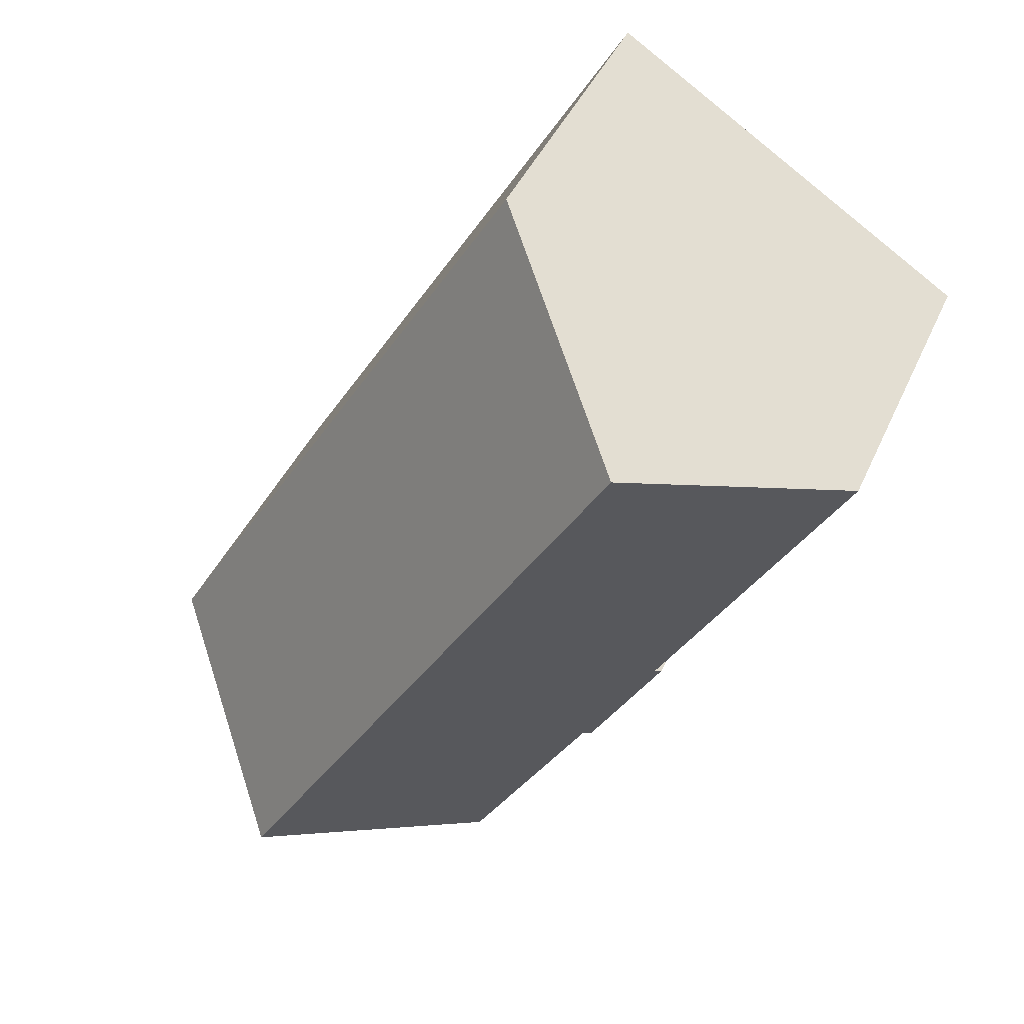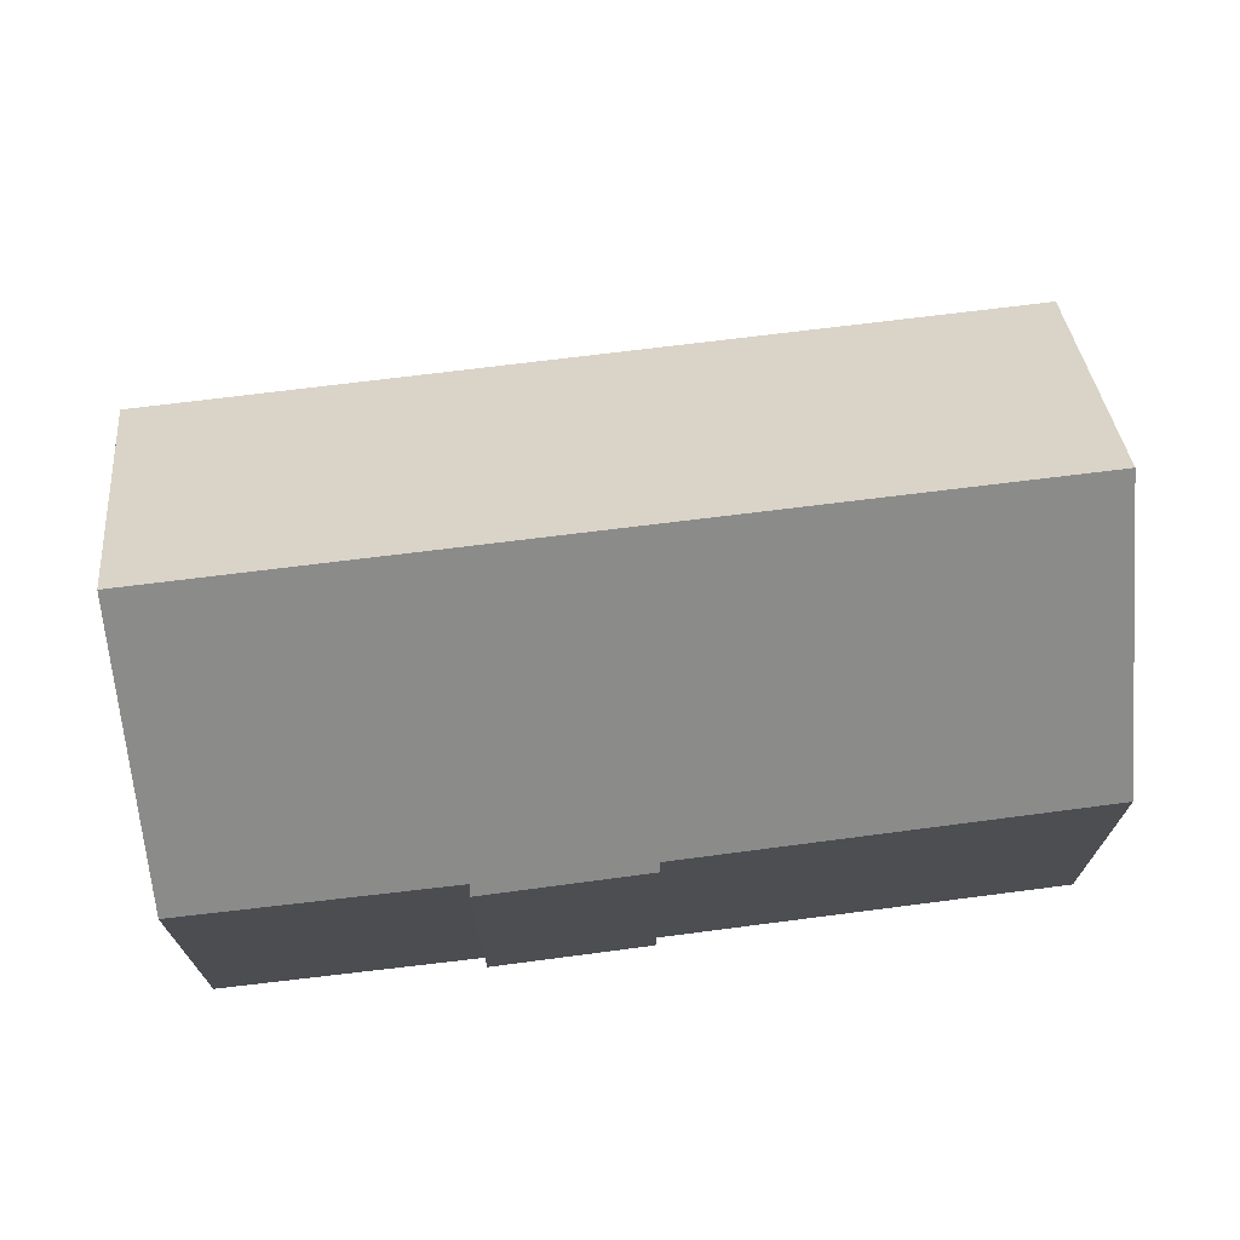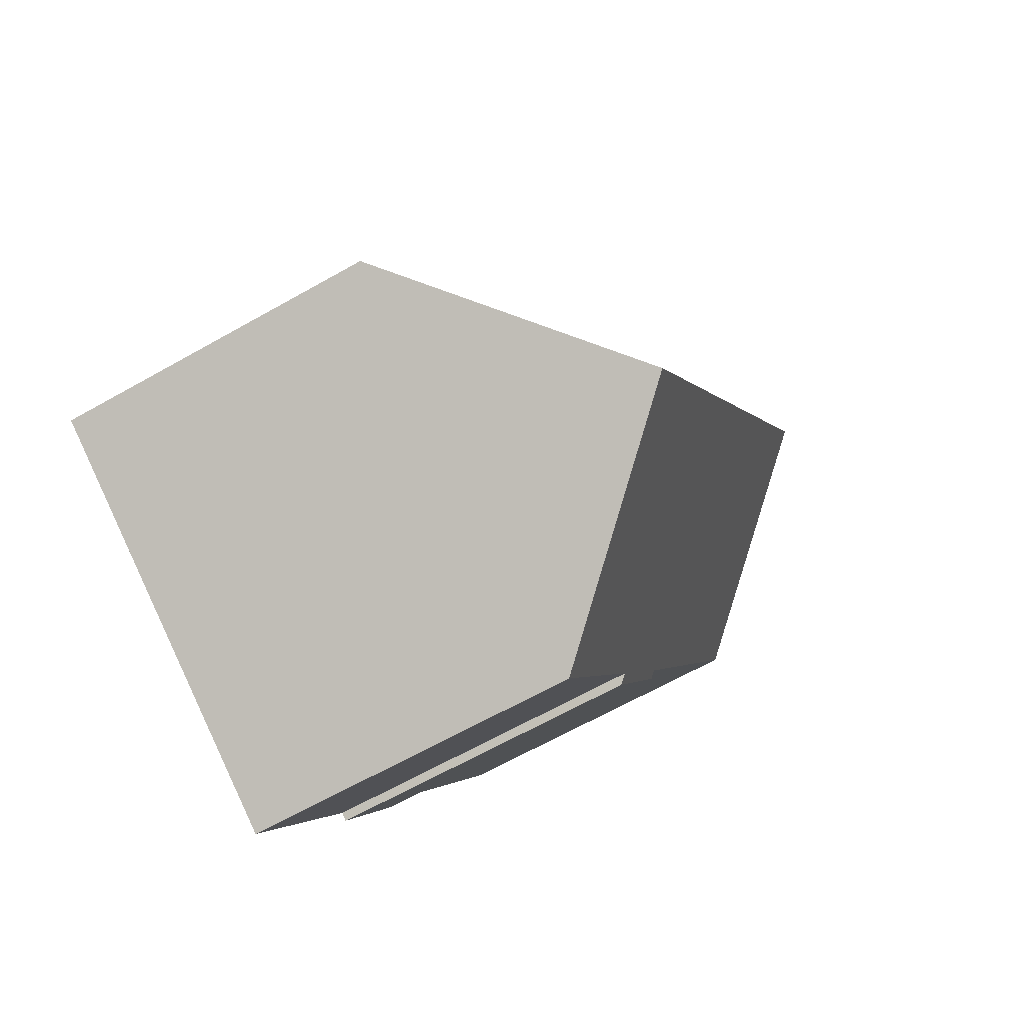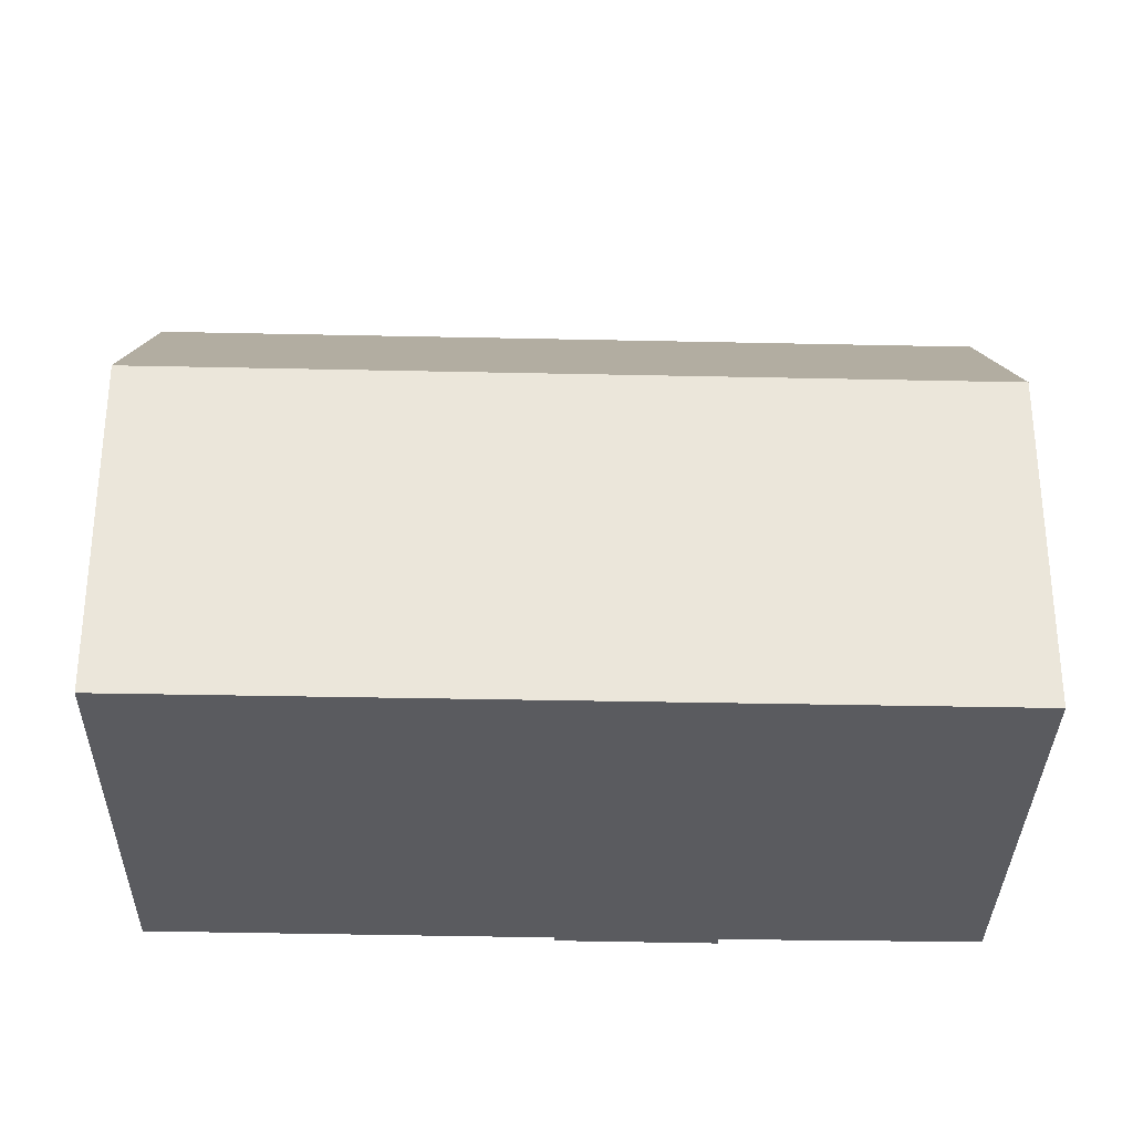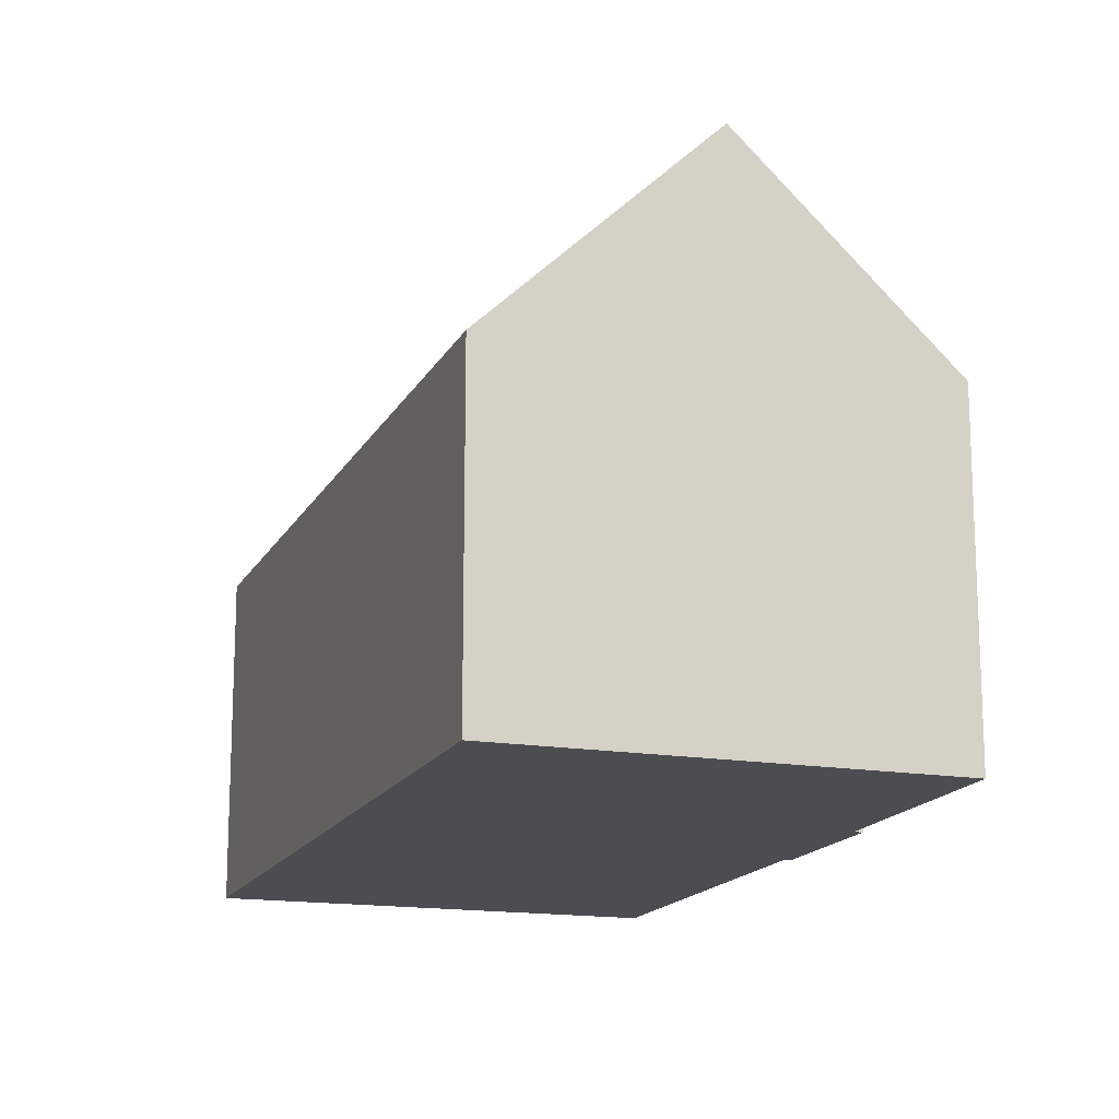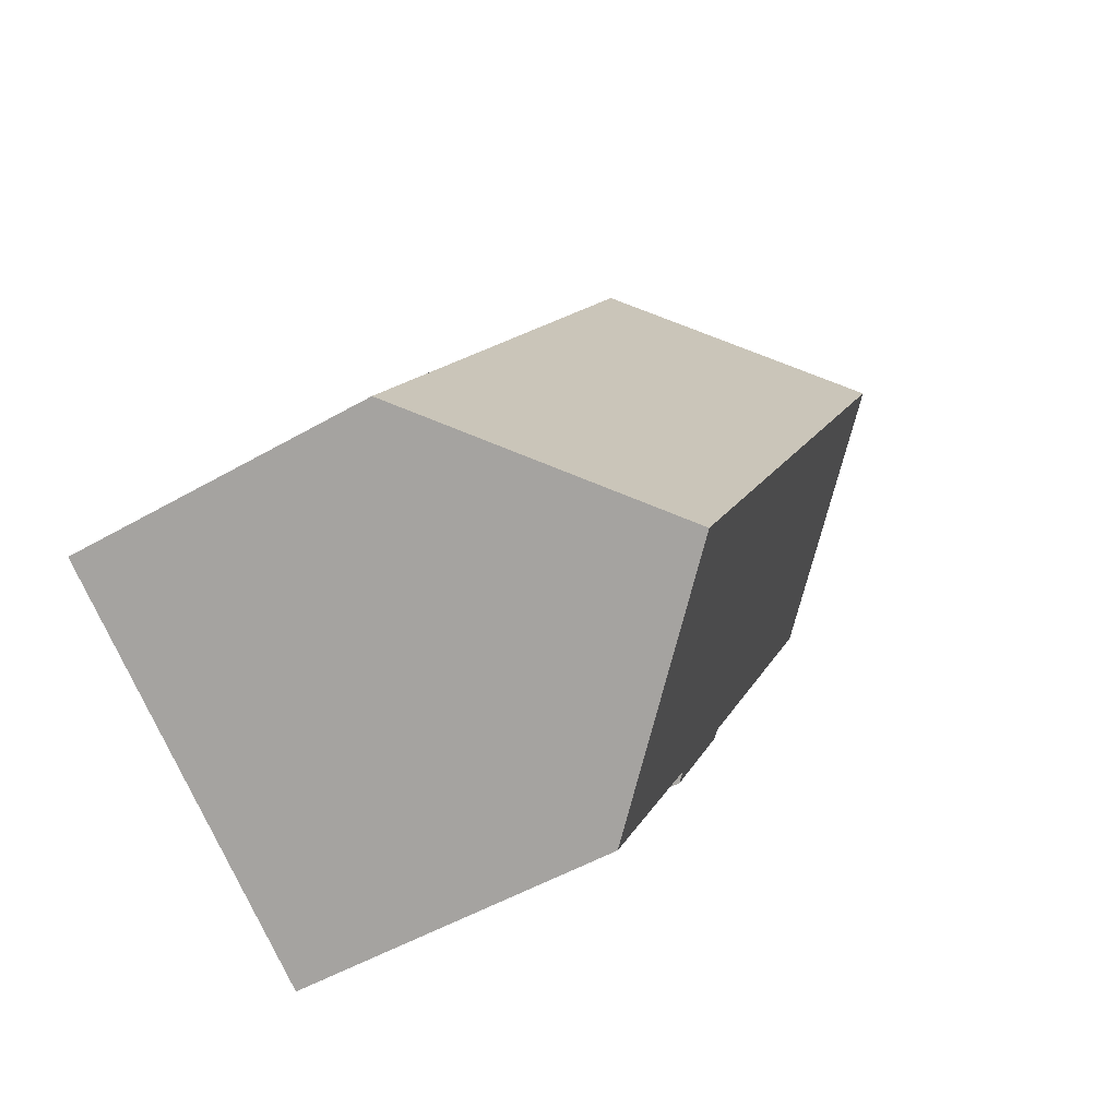
<metadata>
{"format":"obj","ext":"obj","renderer":"f3d","projection":"perspective","resolution":1024,"background":"white","views":[{"elev":42.3,"azim":-157.4,"up":"+Z"},{"elev":73.6,"azim":-127.9,"up":"+Y"},{"elev":-64.9,"azim":119.7,"up":"+Z"},{"elev":-33.0,"azim":57.4,"up":"+Y"},{"elev":-16.1,"azim":129.7,"up":"+Y"},{"elev":-51.1,"azim":122.1,"up":"+Z"}]}
</metadata>
<code>
v  4.279 12.7 2.702
v  16.3 9.988 -11.82
v  13.84 12.7 -13.3
v  18.37 7.721 -10.58
v  18.34 7.721 -10.53
v  8.75 7.721 5.525
v  4.469 7.737 -7.892
v  6.475 7.908 -10.9
v  6.306 7.712 -11.02
v  9.515 7.948 -15.9
v  4.597 7.887 -7.795
v  0 7.935 4.859e-16
v  4.469 4.832e-16 -7.892
v  6.306 6.747e-16 -11.02
v  0 0 0
v  4.597 4.773e-16 -7.795
v  9.515 9.738e-16 -15.9
v  6.475 6.672e-16 -10.9
v  8.75 -3.383e-16 5.525
v  4.279 -1.655e-16 2.702
v  18.34 6.449e-16 -10.53
v  18.37 6.477e-16 -10.58
v  13.84 8.145e-16 -13.3
v  16.3 7.236e-16 -11.82
g defaultobject
f 1 2 3
f 2 1 4
f 4 1 5
f 5 1 6
f 7 8 9
f 8 3 10
f 3 8 1
f 1 8 11
f 11 8 7
f 1 11 12
f 9 13 7
f 13 9 14
f 11 15 12
f 15 11 16
f 17 8 10
f 8 17 18
f 7 16 11
f 16 7 13
f 12 6 1
f 6 12 15
f 6 15 19
f 19 15 20
f 19 5 6
f 5 19 21
f 5 21 4
f 4 21 22
f 2 10 3
f 10 2 4
f 10 4 22
f 10 22 23
f 10 23 17
f 23 22 24
f 18 9 8
f 9 18 14
f 20 16 19
f 16 20 15
f 21 24 22
f 24 21 19
f 24 19 23
f 23 19 17
f 17 19 18
f 18 19 14
f 14 19 16
f 14 16 13

</code>
